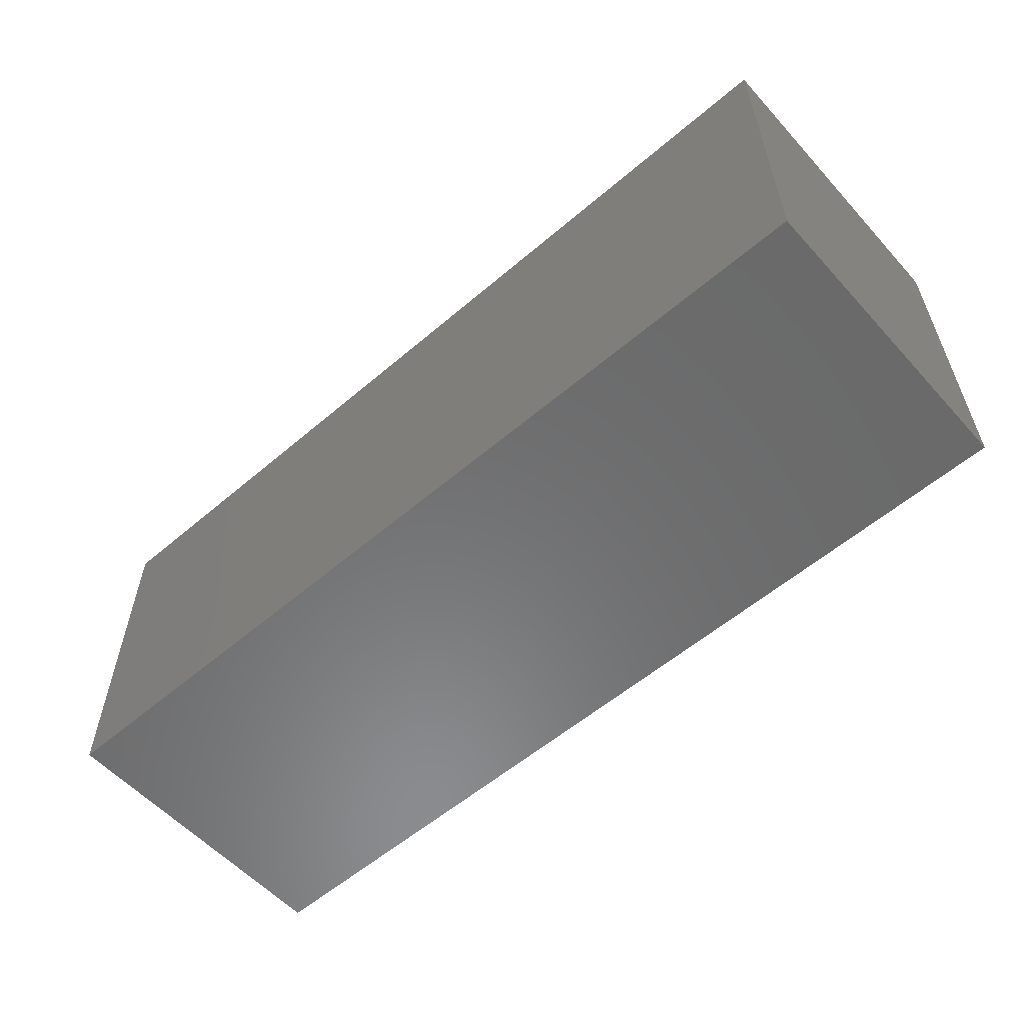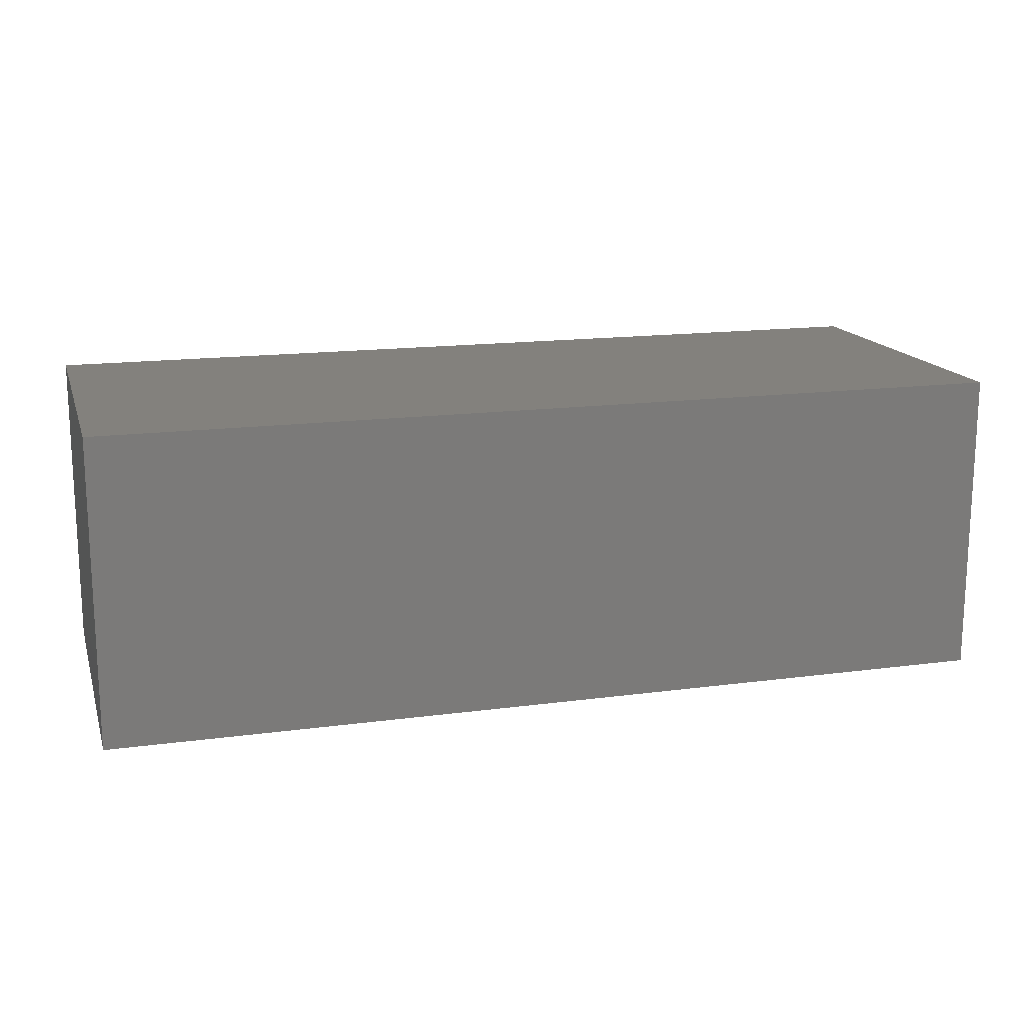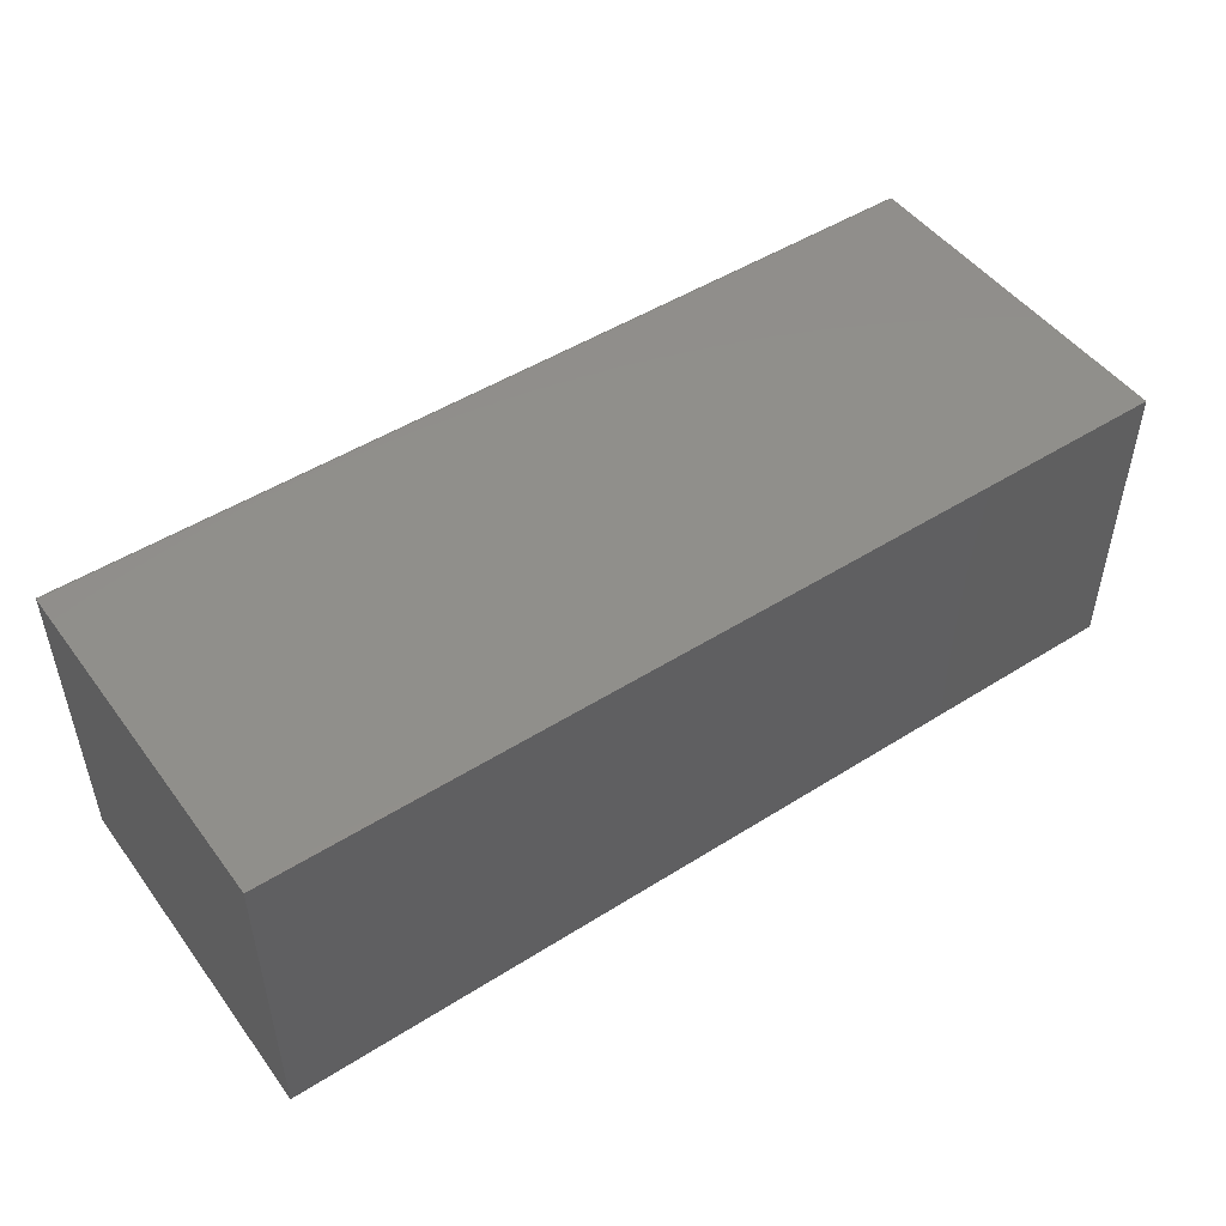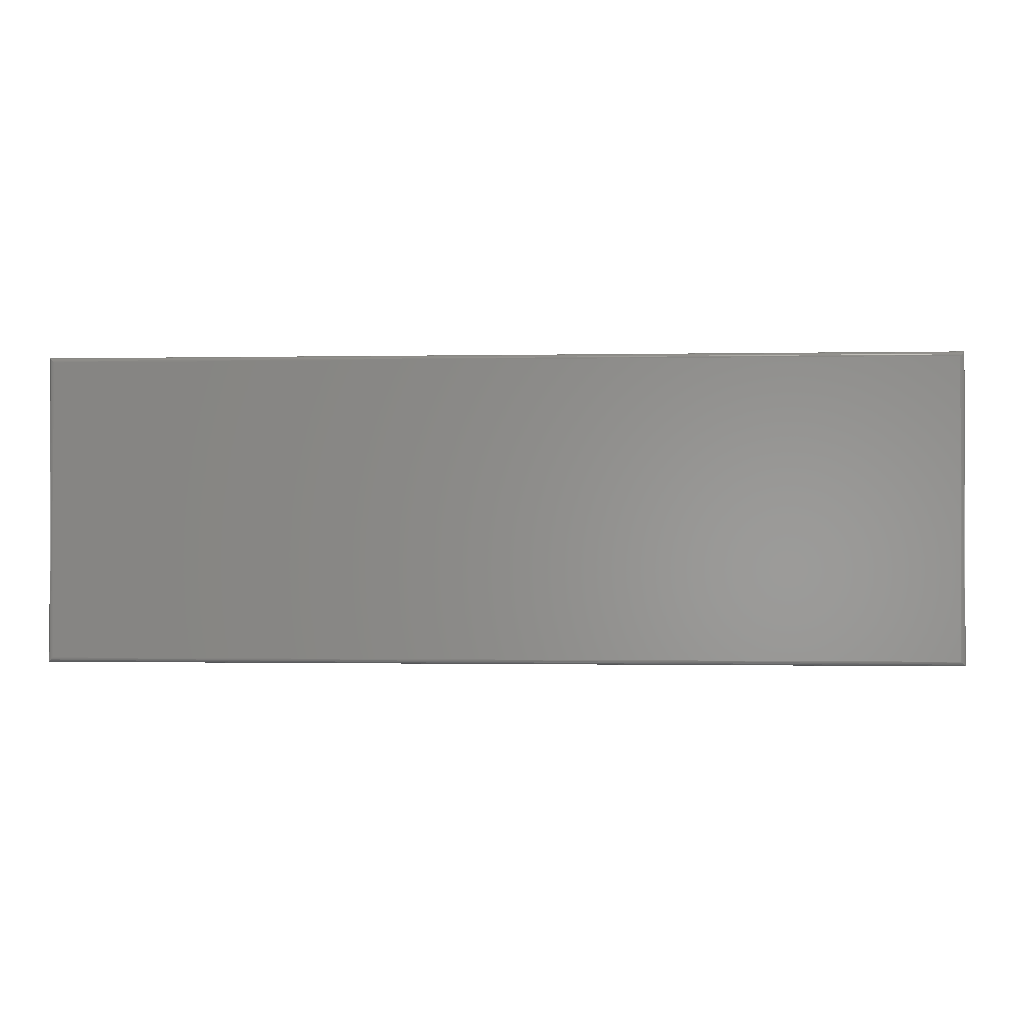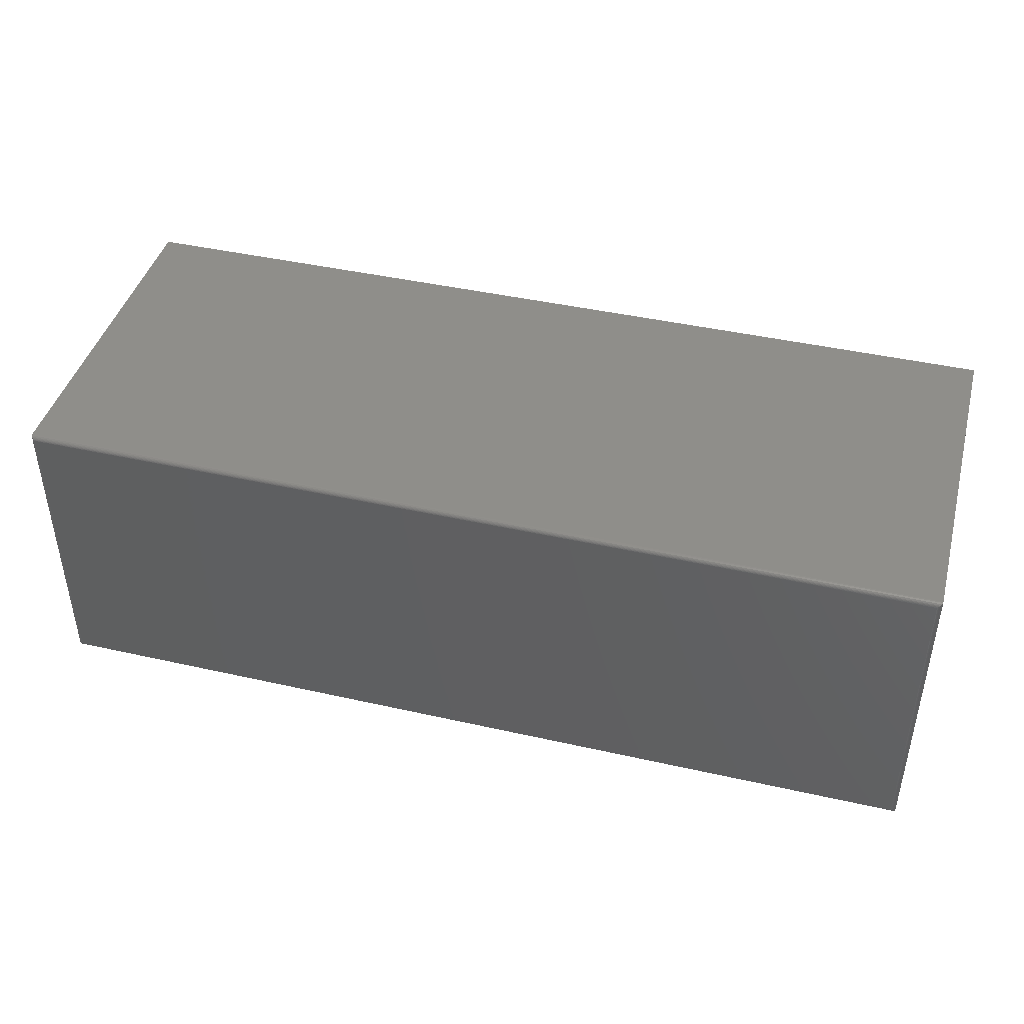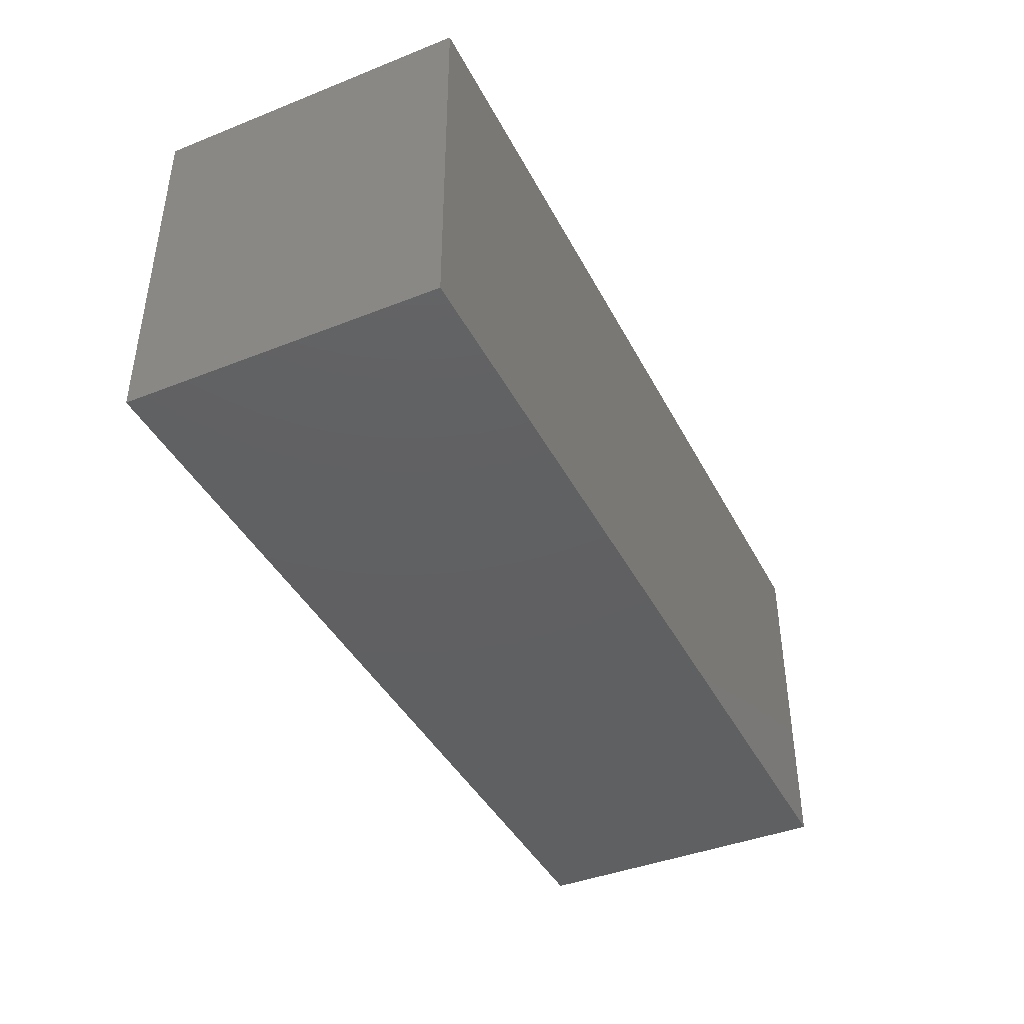
<metadata>
{"format":"stl","ext":"stl","renderer":"f3d","projection":"perspective","resolution":1024,"background":"white","views":[{"elev":-57.0,"azim":41.6,"up":"+Z"},{"elev":15.7,"azim":164.3,"up":"+Y"},{"elev":48.8,"azim":144.9,"up":"+Y"},{"elev":-0.9,"azim":4.3,"up":"+Y"},{"elev":43.0,"azim":15.0,"up":"+Y"},{"elev":-41.5,"azim":-64.4,"up":"+Z"}]}
</metadata>
<code>
# stl→obj: 40 verts, 76 faces
v -0.7422 -0.2422 0.5859
v 0.7422 -0.2422 0.5859
v -0.7422 0.2475 0.5859
v 0.7422 0.2475 0.5859
v -0.75 0.2553 0
v -0.75 -0.25 0
v -0.75 0.2553 0.5781
v -0.75 -0.25 0.5781
v 0.75 0.2553 0.5781
v 0.75 0.2553 0
v 0.75 -0.25 0
v 0.75 -0.25 0.5781
v 0.7434 0.2487 0.5858
v -0.7434 0.2487 0.5858
v 0.7497 0.2549 0.5803
v -0.7486 0.2539 0.5826
v 0.7486 0.2539 0.5826
v -0.7478 0.2531 0.5836
v 0.7478 0.2531 0.5836
v -0.7468 0.2521 0.5844
v 0.7468 0.2521 0.5844
v -0.7458 0.251 0.5851
v 0.7458 0.251 0.5851
v -0.7446 0.2499 0.5855
v 0.7446 0.2499 0.5855
v -0.7497 0.2549 0.5803
v 0.7434 -0.2434 0.5858
v 0.7497 -0.2497 0.5803
v 0.7486 -0.2486 0.5826
v 0.7478 -0.2478 0.5836
v 0.7468 -0.2468 0.5844
v 0.7458 -0.2458 0.5851
v 0.7446 -0.2446 0.5855
v -0.7434 -0.2434 0.5858
v -0.7497 -0.2497 0.5803
v -0.7486 -0.2486 0.5826
v -0.7478 -0.2478 0.5836
v -0.7468 -0.2468 0.5844
v -0.7458 -0.2458 0.5851
v -0.7446 -0.2446 0.5855
f 1 2 3
f 3 2 4
f 5 6 7
f 7 6 8
f 9 10 7
f 7 10 5
f 11 10 12
f 12 10 9
f 8 6 12
f 12 6 11
f 3 13 14
f 3 4 13
f 15 16 17
f 16 18 17
f 17 18 19
f 18 20 19
f 19 20 21
f 20 22 21
f 21 22 23
f 22 24 23
f 23 24 25
f 24 14 25
f 25 14 13
f 9 7 15
f 15 7 26
f 15 26 16
f 4 27 13
f 4 2 27
f 28 17 29
f 17 19 29
f 29 19 30
f 19 21 30
f 30 21 31
f 21 23 31
f 31 23 32
f 23 25 32
f 32 25 33
f 25 13 33
f 33 13 27
f 12 9 28
f 28 9 15
f 28 15 17
f 2 34 27
f 2 1 34
f 35 29 36
f 29 30 36
f 36 30 37
f 30 31 37
f 37 31 38
f 31 32 38
f 38 32 39
f 32 33 39
f 39 33 40
f 33 27 40
f 40 27 34
f 8 12 35
f 35 12 28
f 35 28 29
f 1 14 34
f 1 3 14
f 26 36 16
f 36 37 16
f 16 37 18
f 37 38 18
f 18 38 20
f 38 39 20
f 20 39 22
f 39 40 22
f 22 40 24
f 40 34 24
f 24 34 14
f 7 8 26
f 26 8 35
f 26 35 36
f 6 5 11
f 11 5 10

</code>
